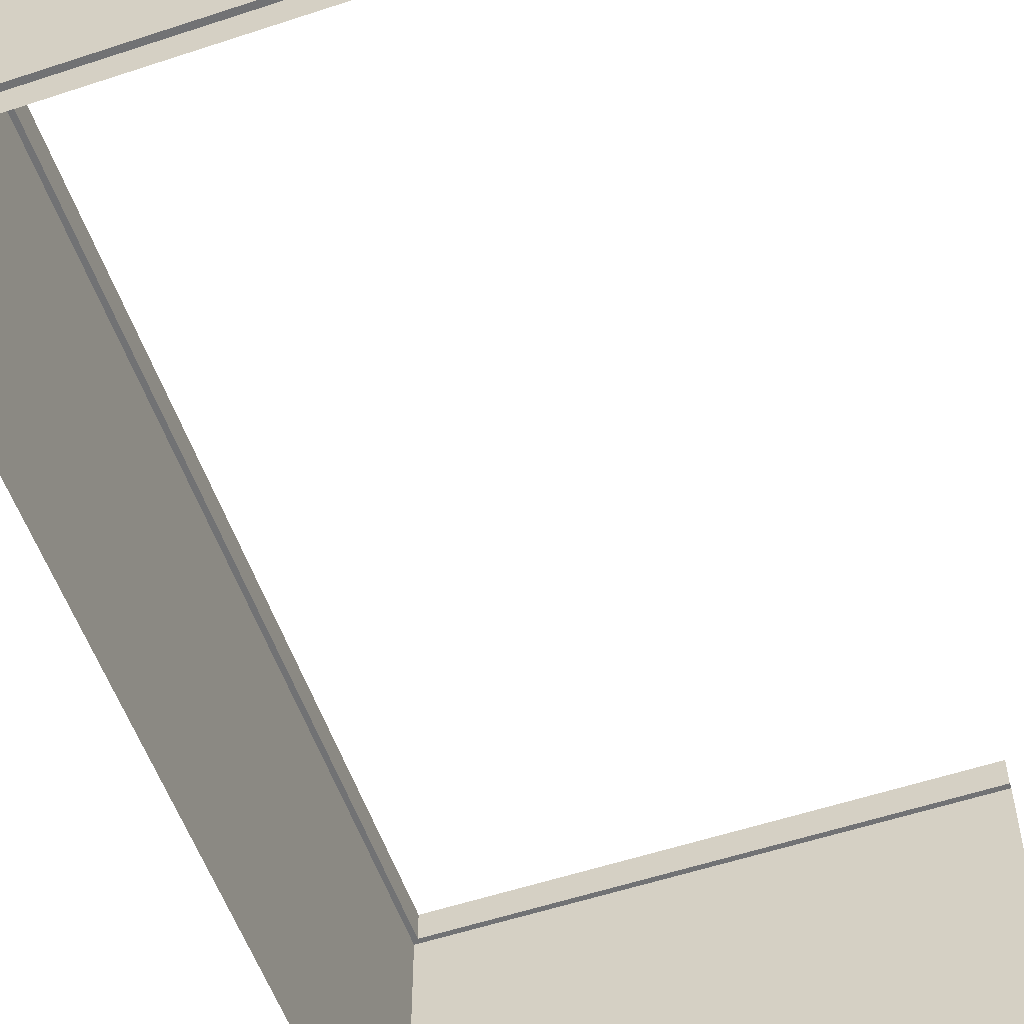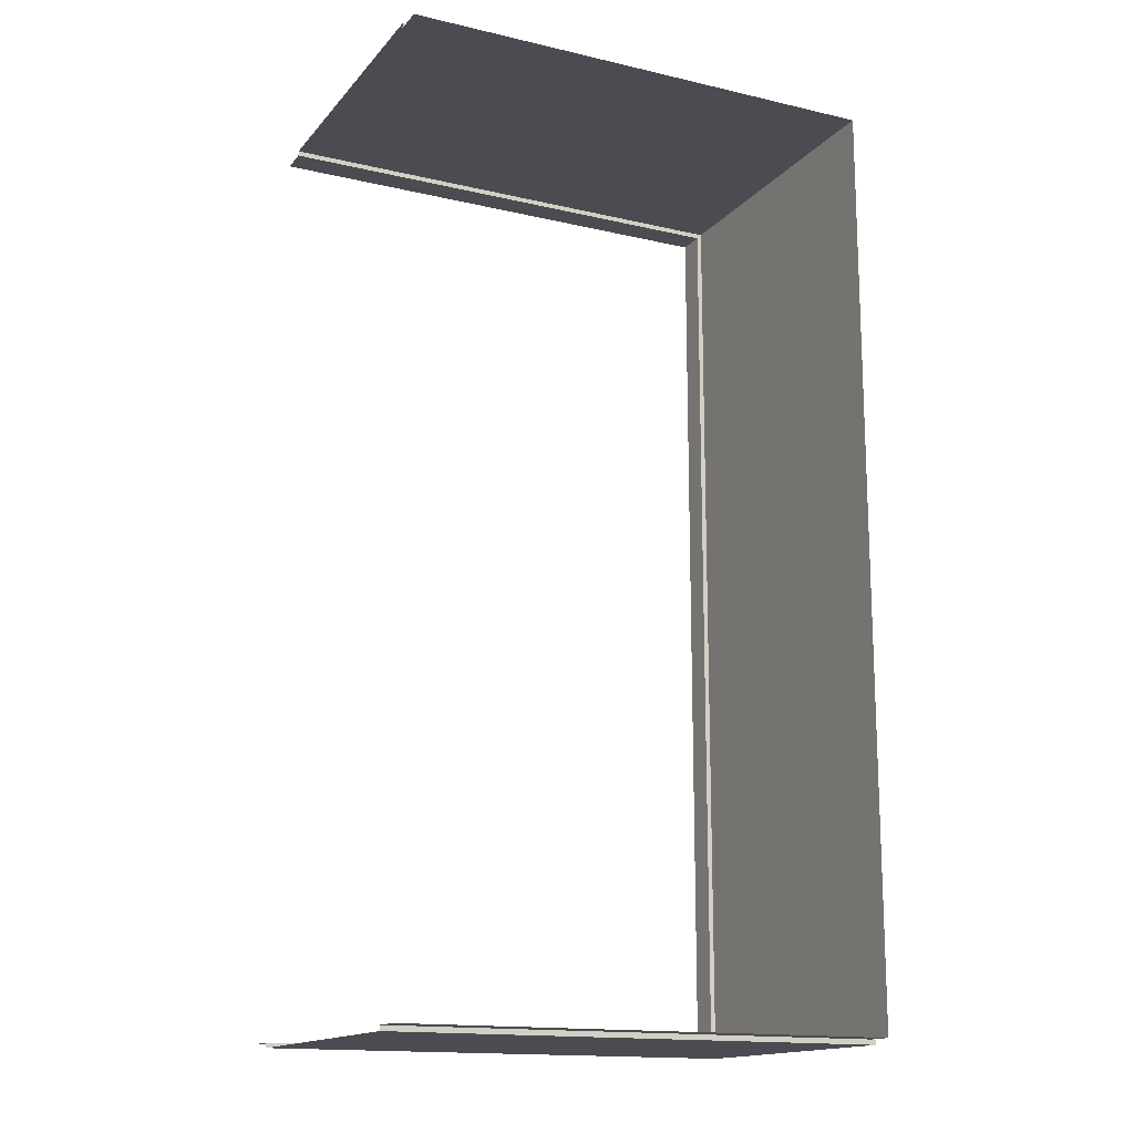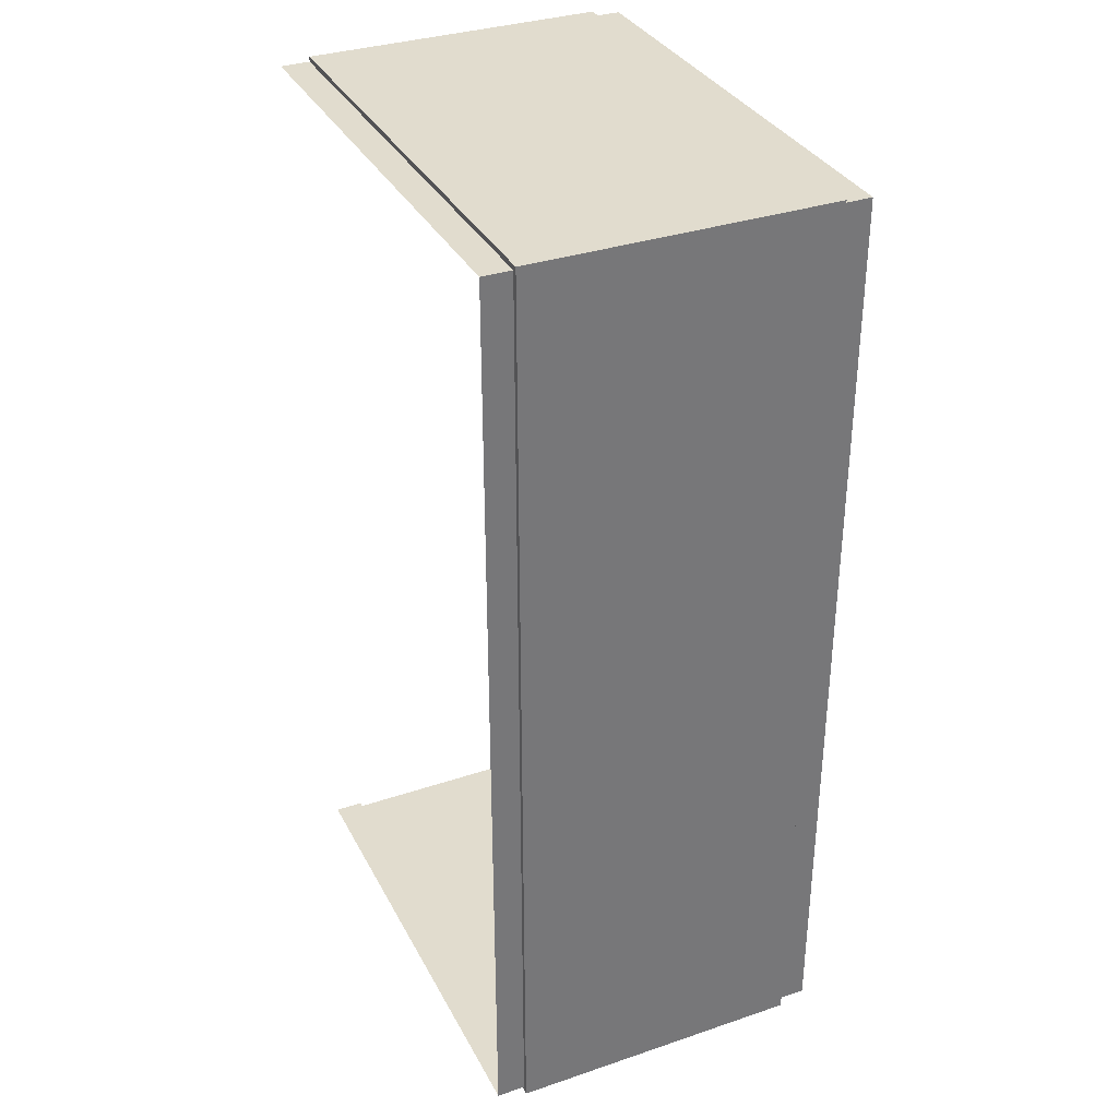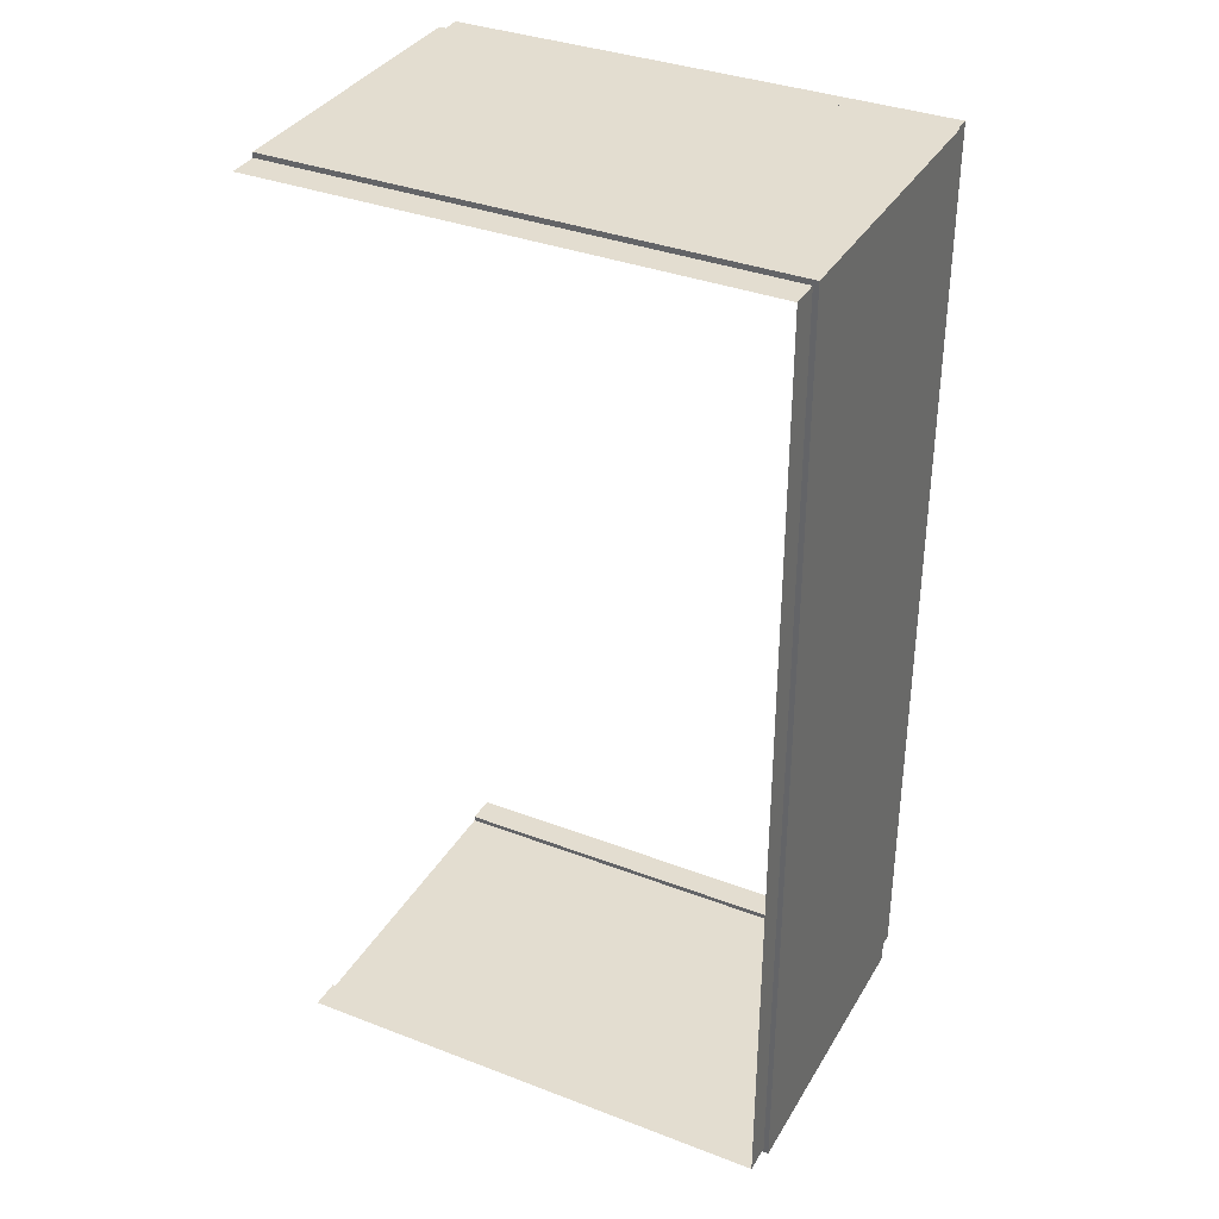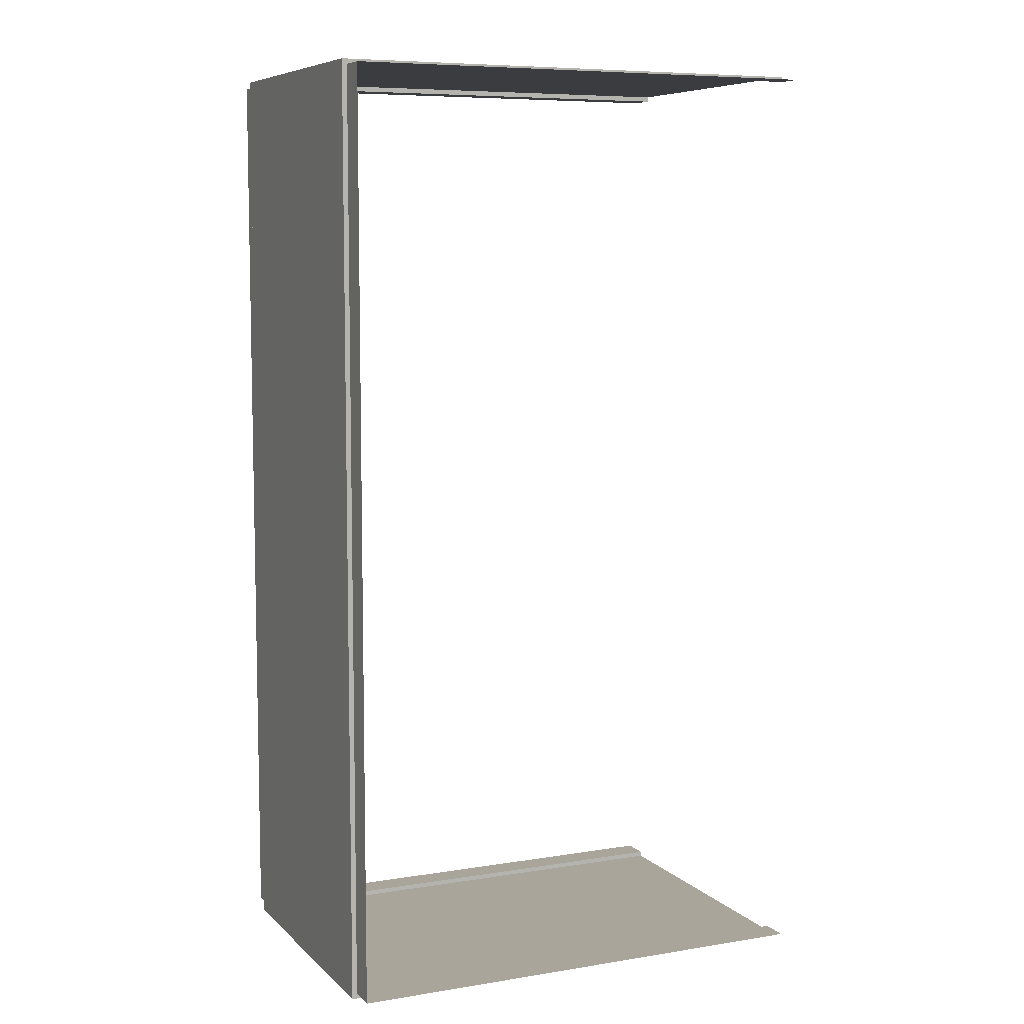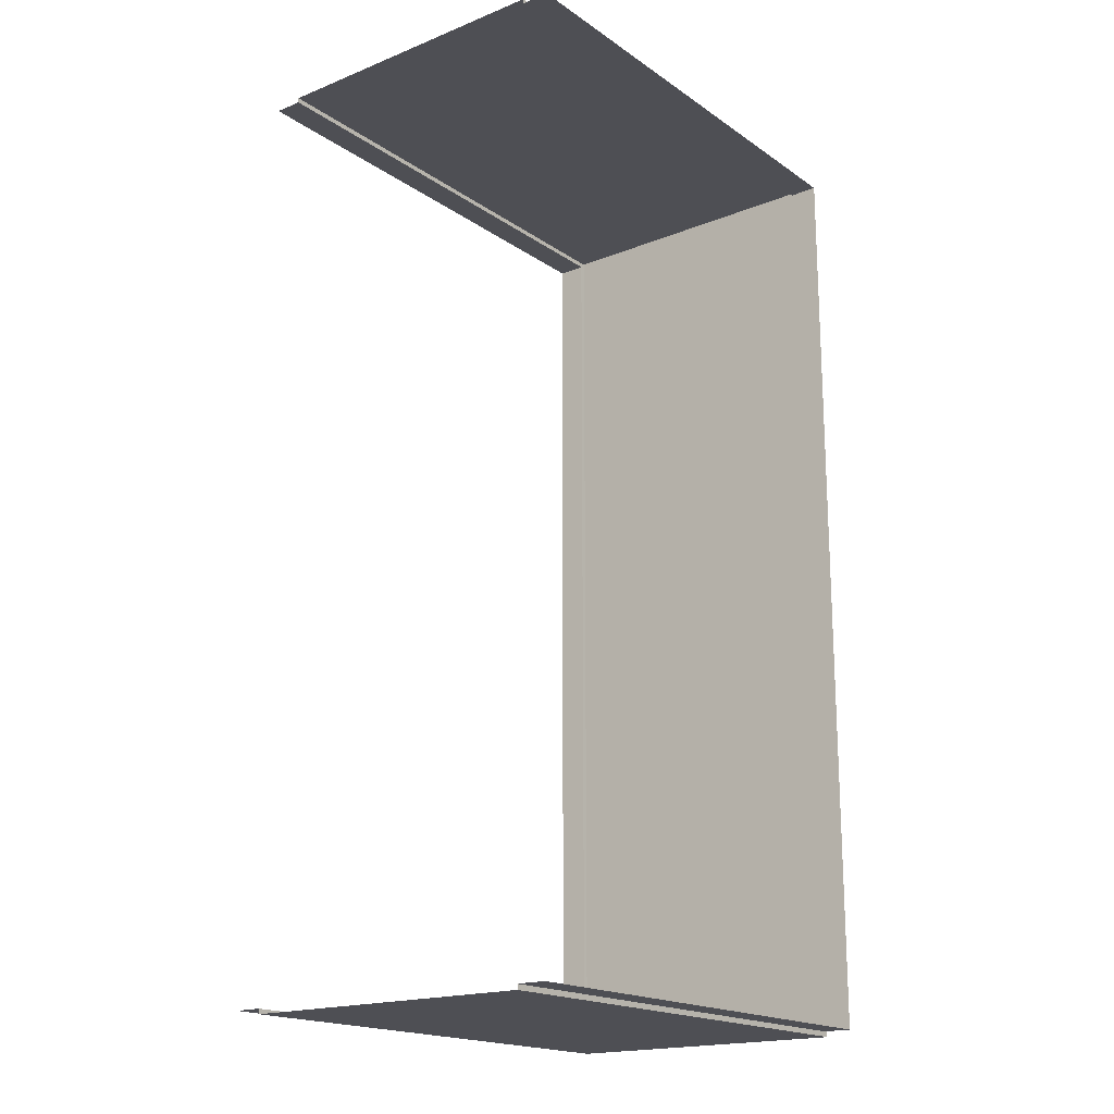
<metadata>
{"format":"obj","ext":"obj","renderer":"f3d","projection":"perspective","resolution":1024,"background":"white","views":[{"elev":-55.6,"azim":19.2,"up":"+Y"},{"elev":-15.5,"azim":154.0,"up":"+Z"},{"elev":34.1,"azim":-114.5,"up":"+Z"},{"elev":35.6,"azim":-153.2,"up":"+Z"},{"elev":7.6,"azim":-24.5,"up":"+Z"},{"elev":-18.3,"azim":127.7,"up":"+Z"}]}
</metadata>
<code>
o object_static_generatorRoomWall_Cube.008
v -40.16 12.59 -45.71
v -40.16 11.43 -45.71
v -40.16 -0.5519 -45.71
v -40.16 -1.708 -45.71
v -40.16 11.43 -8.509
v -40.36 11.43 -45.91
v -40.36 -0.5519 -45.91
v -40.36 11.43 -8.309
v -40.16 -0.5519 -8.509
v -40.16 -1.708 -8.509
v -40.16 12.59 -8.509
v -40.36 -0.5519 -8.309
v -20.58 11.43 -45.91
v -20.58 11.43 -45.71
v -20.58 11.43 -8.509
v -20.58 -1.708 -8.509
v -20.58 12.59 -8.509
v -20.58 -0.5519 -8.309
v -20.58 -0.5519 -45.91
v -20.58 12.59 -45.71
v -20.58 -0.5519 -45.71
v -20.58 -1.708 -45.71
v -20.58 -0.5519 -8.509
v -20.58 11.43 -8.309
f 17 15 5 11
f 15 24 8 5
f 10 4 3 9
f 9 3 7 12
f 5 2 1 11
f 8 6 2 5
f 12 7 6 8
f 18 23 9 12
f 24 18 12 8
f 23 16 10 9
f 7 19 13 6
f 6 13 14 2
f 2 14 20 1
f 3 21 19 7
f 4 22 21 3

</code>
